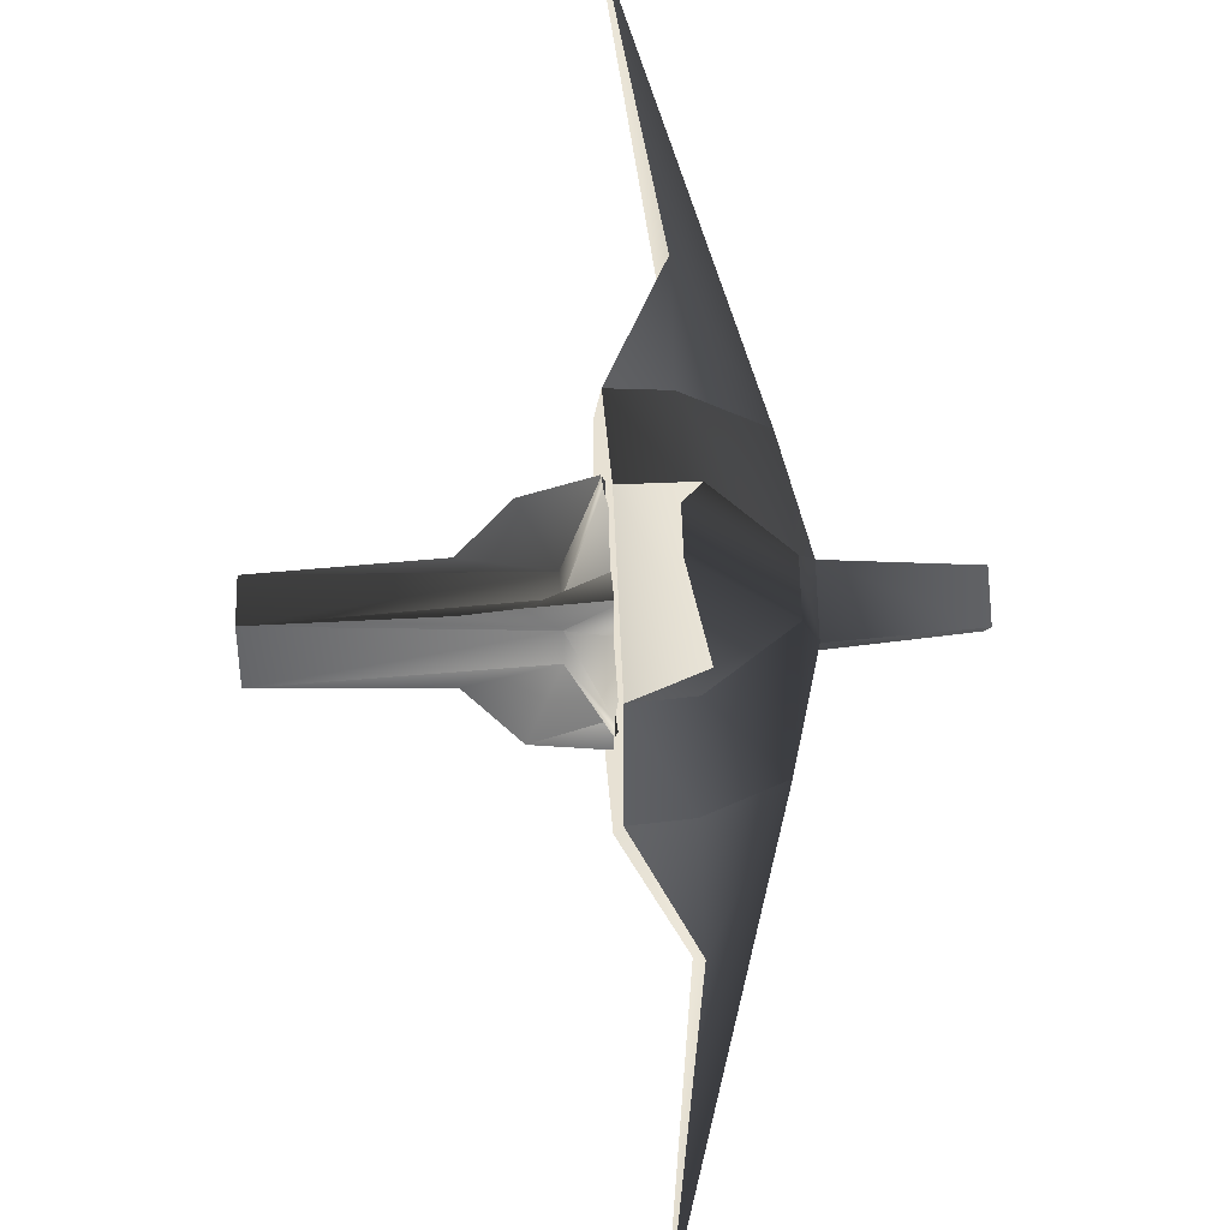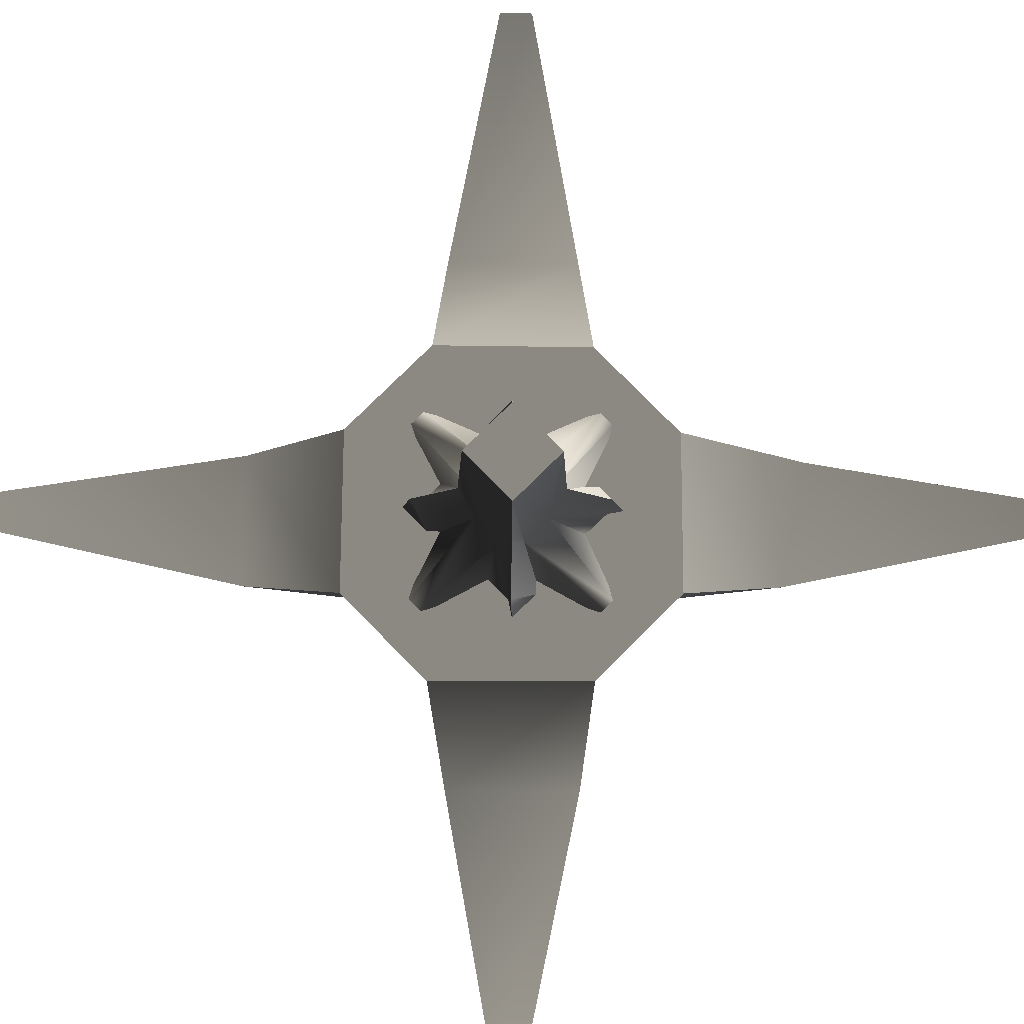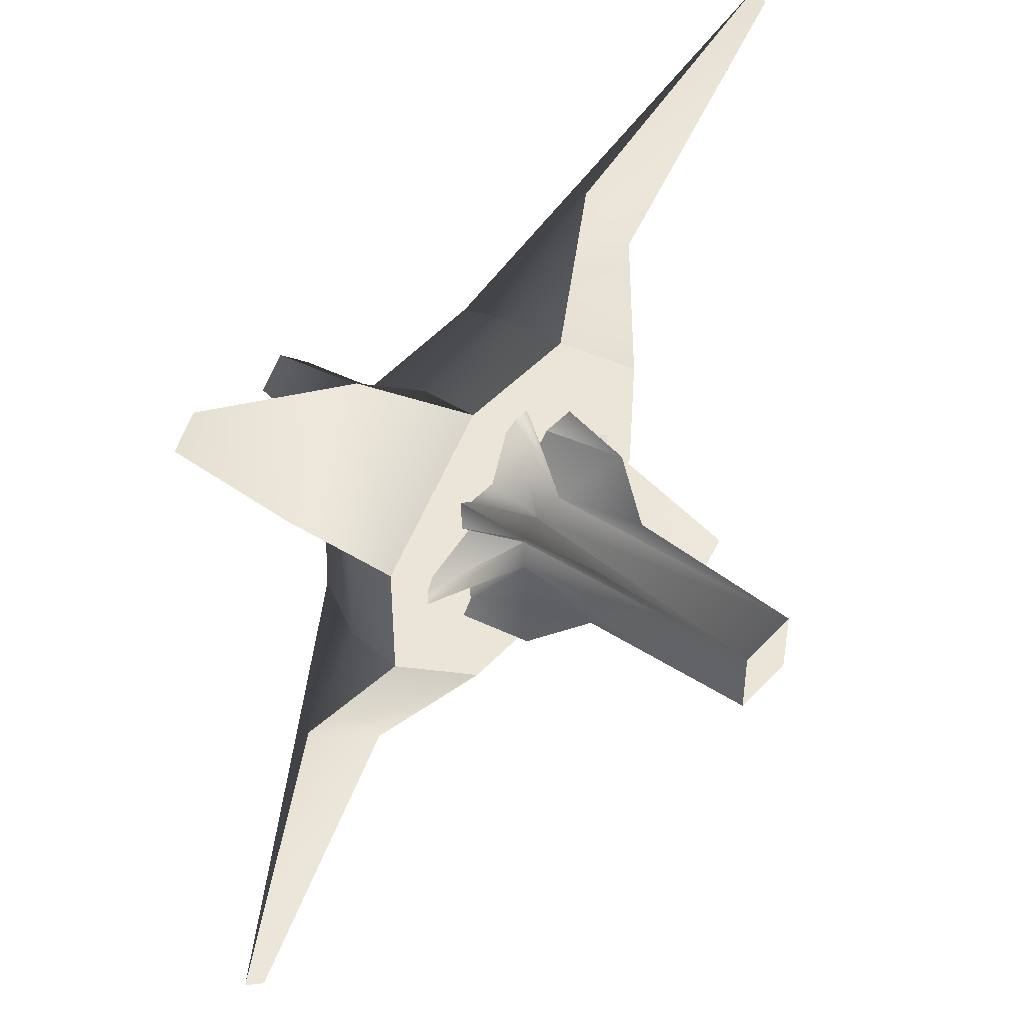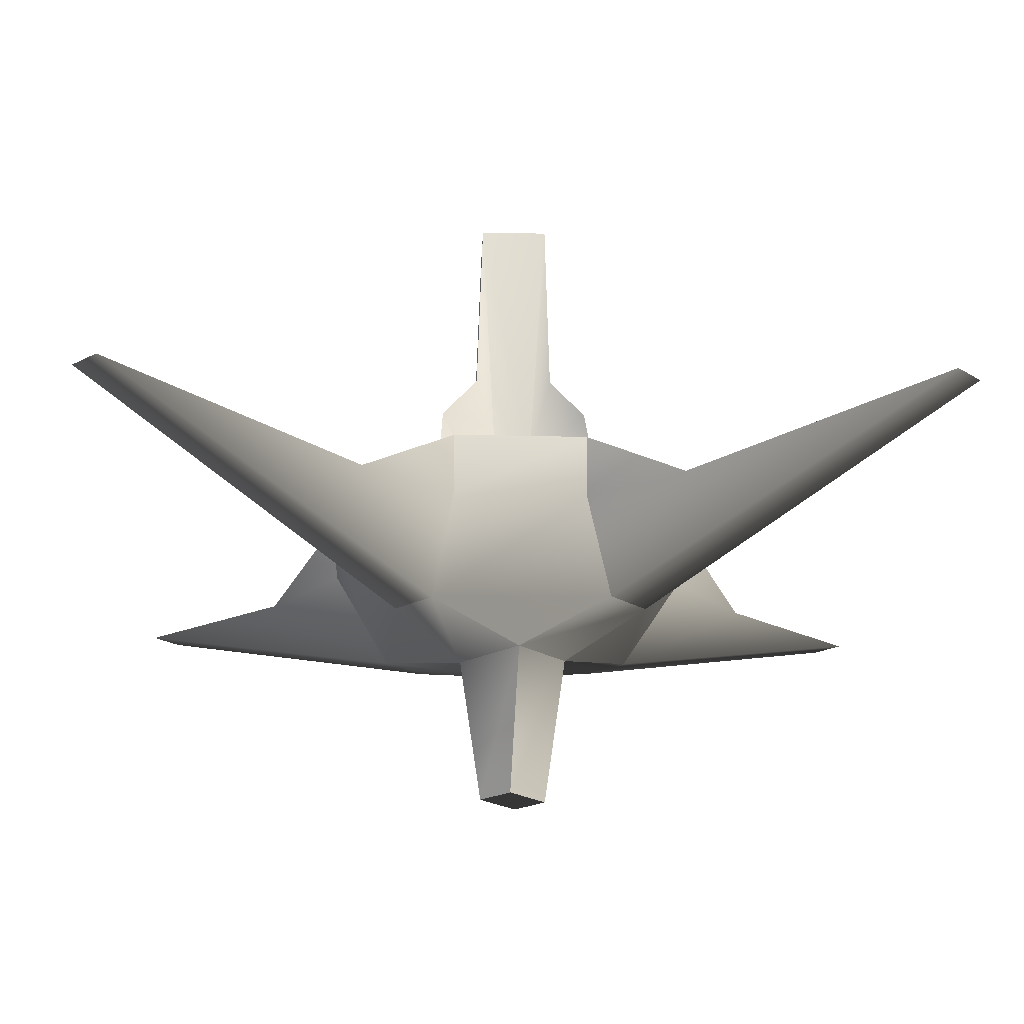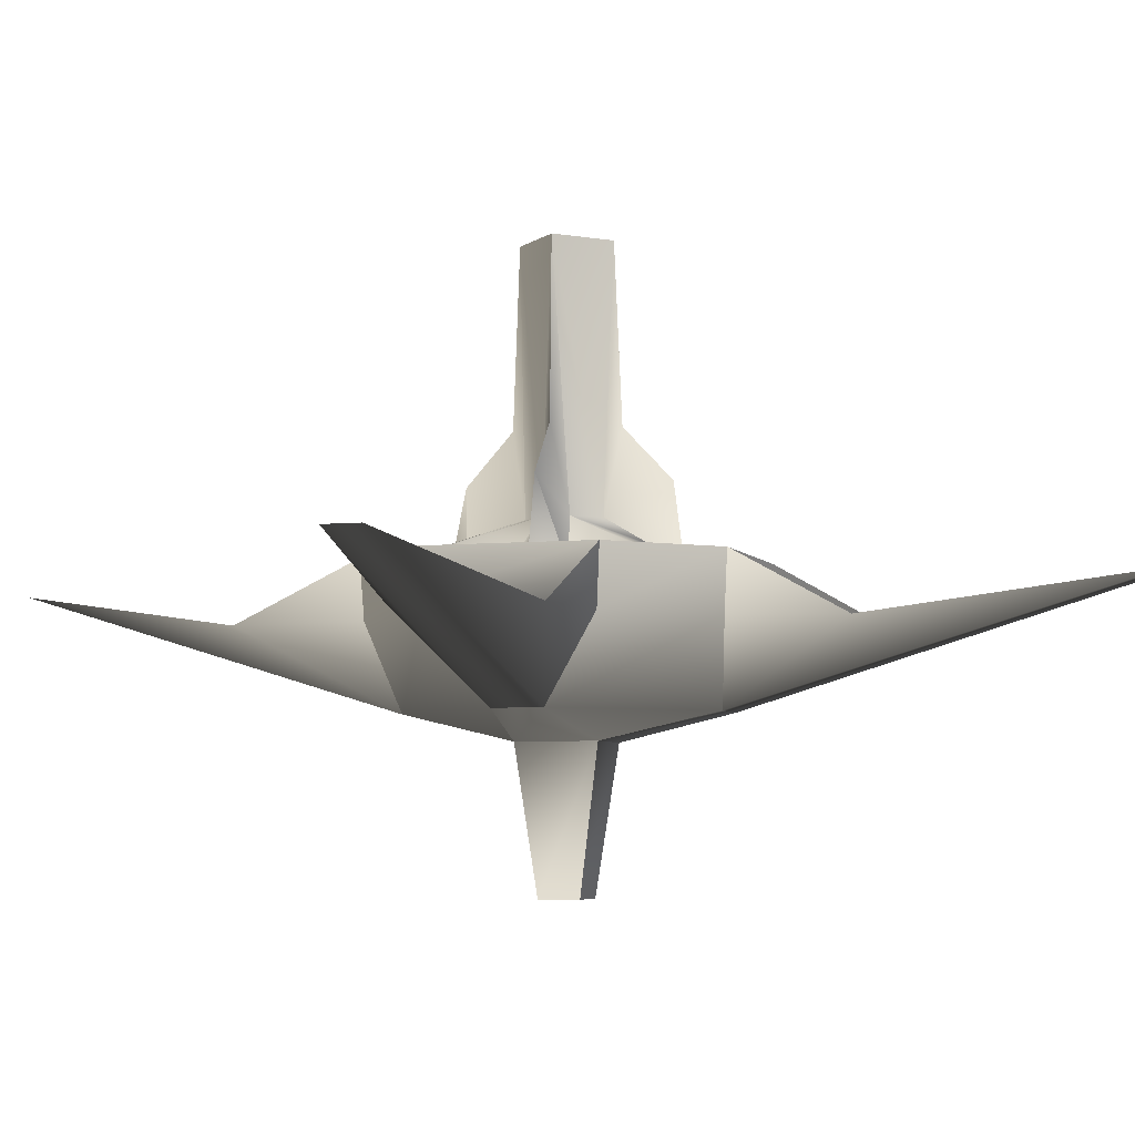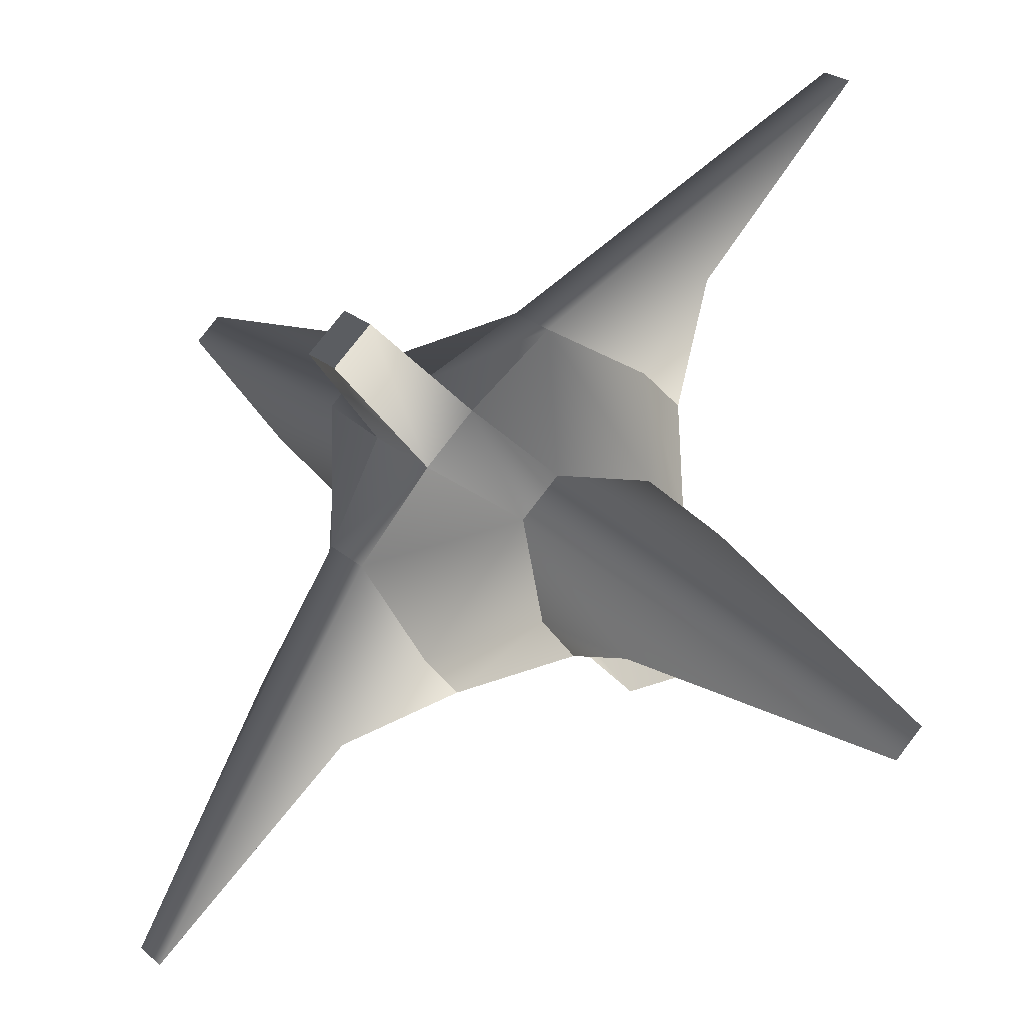
<metadata>
{"format":"obj","ext":"obj","renderer":"f3d","projection":"perspective","resolution":1024,"background":"white","views":[{"elev":39.5,"azim":86.0,"up":"+Y"},{"elev":79.6,"azim":45.4,"up":"+Z"},{"elev":45.9,"azim":-50.3,"up":"+Y"},{"elev":-21.5,"azim":87.7,"up":"+Z"},{"elev":-5.3,"azim":-117.4,"up":"+Z"},{"elev":-36.0,"azim":-149.6,"up":"+Y"}]}
</metadata>
<code>
v  9.33 9.495 3.332
v  8.207 8.009 12.96
v  4.153 1.809 9.113
v  9.271 4.851 3.285
v  4.153 -2.208 9.113
v  15.87 0.7907 5.165
v  4.342 4.27 18.9
v  3.754 -3.754 39.12
v  3.754 3.754 39.12
v  4.565 9.512 3.332
v  2.023 3.939 9.113
v  1.019 15.64 5.165
v  -0.9872 15.64 5.165
v  -1.994 3.939 9.113
v  -3.754 -3.754 39.12
v  -3.754 3.754 39.12
v  1.994 -4.367 9.113
v  -2.023 -4.367 9.113
v  -4.153 -2.237 9.113
v  -4.342 -4.435 18.9
v  -4.153 1.78 9.113
v  -4.353 4.259 18.9
v  -8.237 7.979 12.96
v  -9.717 4.917 3.285
v  -15.87 0.7592 5.165
v  -15.87 -1.247 5.165
v  -9.729 9.562 3.332
v  -4.964 9.546 3.332
v  -9.694 -4.374 3.191
v  -9.682 -9.019 3.143
v  -8.207 -8.465 12.96
v  -4.988 -9.035 3.143
v  -1.019 -16.1 5.165
v  0.9872 -16.1 5.165
v  4.399 -9.065 3.143
v  9.093 -9.081 3.143
v  8.237 -8.435 12.96
v  4.353 -4.424 18.9
v  9.152 -4.437 3.191
v  15.87 -1.215 5.165
v  46.01 -43.36 2.179
v  43.25 -46.11 2.179
v  9.456 -13.5 -11.56
v  13.47 -9.48 -11.56
v  17.36 -28.45 -2.212
v  7.343 -21.31 4.702
v  7.34 -20.74 -1.958
v  28.68 -17.14 -2.212
v  21.07 -7.29 4.716
v  20.49 -7.286 -2.108
v  -28.45 -17.36 -2.212
v  -17.14 -28.68 -2.212
v  -7.29 -21.31 4.699
v  -21.07 -7.343 4.72
v  -20.49 -7.34 -2.105
v  -14.66 -10.51 -11.55
v  -10.51 -14.66 -11.56
v  -7.286 -20.74 -1.961
v  -46.17 -43.29 2.179
v  -43.29 -46.17 2.179
v  14.49 10.34 -11.55
v  46.05 43.17 2.179
v  28.45 17.36 -2.212
v  19.8 30.25 -1.945
v  7.29 20.84 4.737
v  21.07 7.343 4.72
v  20.49 7.34 -2.105
v  10.34 14.49 -11.56
v  7.286 20.29 -1.986
v  43.17 46.05 2.179
v  0.4492 -3.665 -31.09
v  3.783 -0.4067 -31.09
v  6.001 0.4995 -14.59
v  -0.5382 -6.039 -14.59
v  0.4995 6.001 -14.59
v  -0.4492 3.665 -31.09
v  -3.783 0.4067 -31.09
v  -6.039 -0.5382 -14.59
v  -13.71 9.669 -11.56
v  -20.49 7.286 -2.108
v  -9.693 13.69 -11.56
v  -21.07 7.29 4.716
v  -7.344 20.84 4.737
v  -7.34 20.29 -1.986
v  -46.01 43.15 2.179
v  -43.19 45.96 2.179
v  -17.36 28.45 -2.212
v  -28.68 17.14 -2.212
g frm-bound01
f 1 2 3
f 4 1 3
f 3 5 6
f 3 6 4
f 3 2 7
f 8 5 3
f 9 8 3
f 7 9 3
f 2 1 10
f 11 2 10
f 10 12 11
f 7 2 11
f 11 12 13
f 14 11 13
f 9 11 14
f 11 9 7
f 15 8 9
f 16 15 9
f 16 9 14
f 17 8 15
f 18 17 15
f 19 15 16
f 18 15 20
f 20 15 19
f 21 19 16
f 22 16 14
f 21 16 22
f 22 23 21
f 21 23 24
f 21 24 25
f 26 19 21
f 25 26 21
f 14 23 22
f 27 23 14
f 23 27 24
f 28 27 14
f 14 13 28
f 26 29 19
f 29 30 19
f 30 31 19
f 19 31 20
f 31 30 32
f 20 31 18
f 18 31 32
f 32 33 18
f 18 33 34
f 17 18 34
f 17 34 35
f 36 37 17
f 35 36 17
f 17 37 38
f 38 8 17
f 38 37 5
f 37 36 39
f 5 37 39
f 5 8 38
f 5 39 40
f 5 40 6
g frm-bound02
f 41 42 43
f 44 41 43
f 45 46 47
f 43 45 47
f 45 48 49
f 46 45 49
f 48 44 50
f 49 48 50
f 43 42 45
f 42 41 48
f 45 42 48
f 48 41 44
g frm-bound03
f 51 52 53
f 54 51 53
f 51 54 55
f 56 51 55
f 52 57 58
f 53 52 58
f 56 59 51
f 59 60 52
f 51 59 52
f 52 60 57
f 60 59 56
f 57 60 56
g frm-bound04
f 61 62 63
f 63 64 65
f 66 63 65
f 63 66 67
f 61 63 67
f 64 68 69
f 65 64 69
f 62 70 64
f 63 62 64
f 64 70 68
f 70 62 61
f 68 70 61
g frm-bound05
f 71 72 73
f 74 71 73
f 73 72 75
f 68 61 73
f 75 68 73
f 44 73 61
f 74 73 44
f 72 76 75
f 72 71 76
f 77 71 74
f 71 77 76
f 76 77 78
f 75 76 78
f 78 77 74
f 57 56 78
f 74 57 78
f 79 78 56
f 75 78 79
f 56 55 79
f 55 80 79
f 81 75 79
f 55 54 80
f 54 82 80
f 54 53 65
f 82 54 65
f 65 83 82
f 49 66 65
f 46 49 65
f 53 46 65
f 83 65 69
f 46 53 58
f 47 46 58
f 47 58 57
f 43 47 57
f 57 74 43
f 43 74 44
f 67 50 44
f 61 67 44
f 66 49 50
f 67 66 50
f 84 83 69
f 68 81 84
f 69 68 84
f 68 75 81
g frm-bound06
f 85 86 81
f 79 85 81
f 87 83 84
f 81 87 84
f 87 88 82
f 83 87 82
f 88 79 80
f 82 88 80
f 81 86 87
f 86 85 88
f 87 86 88
f 88 85 79

</code>
